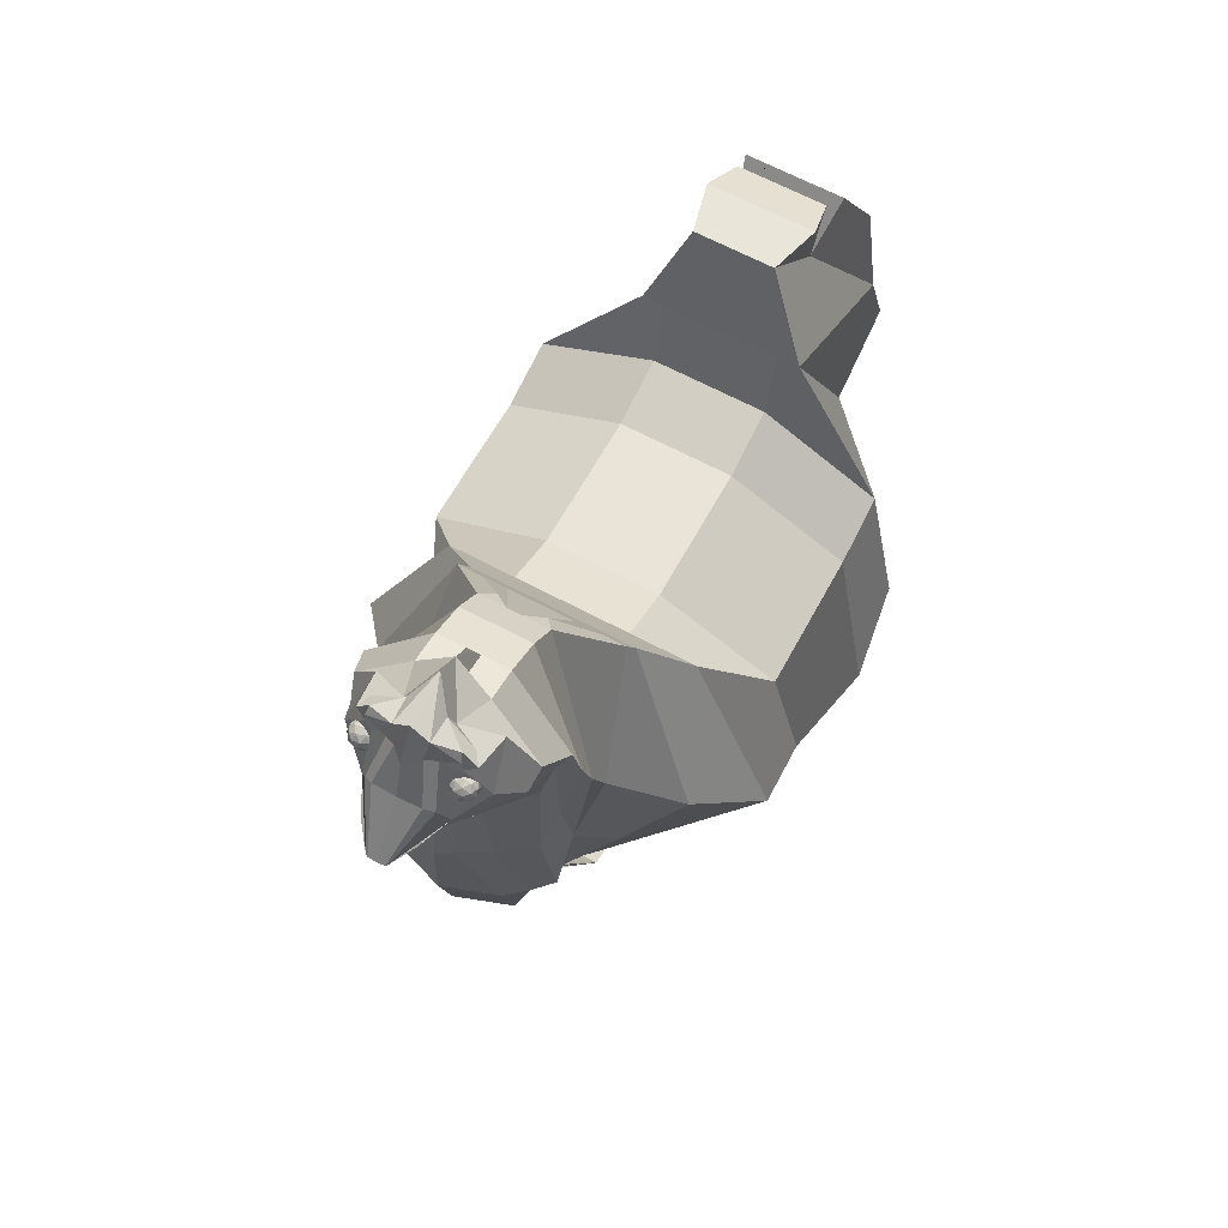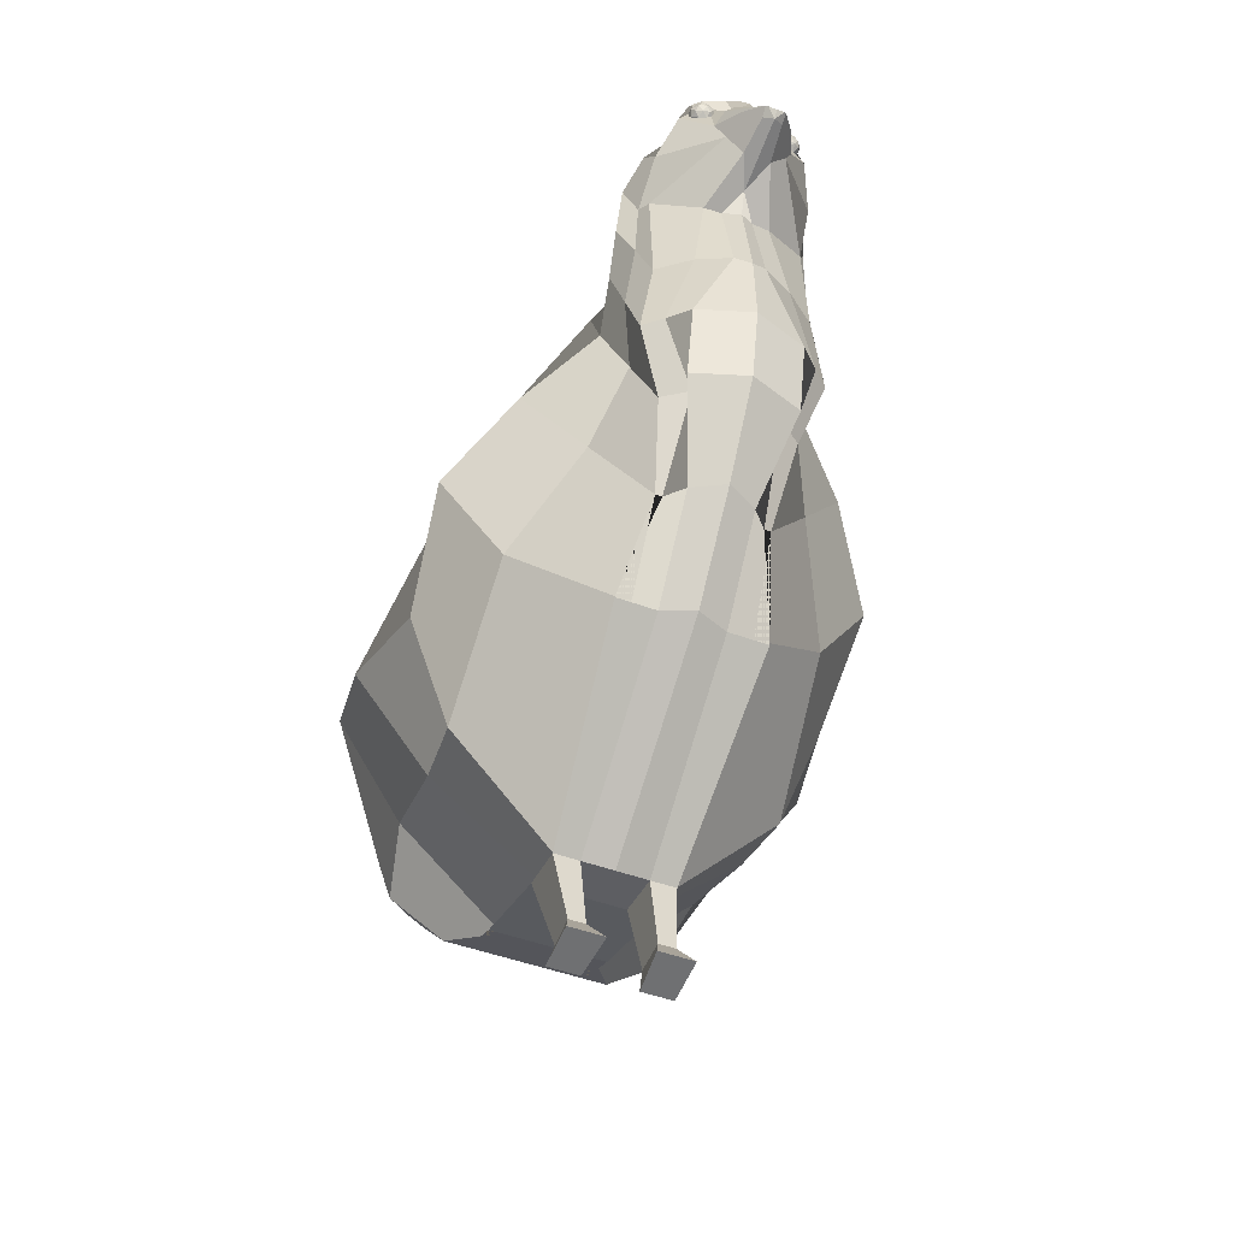
<metadata>
{"format":"obj","ext":"obj","renderer":"f3d","projection":"perspective","resolution":1024,"background":"white","views":[{"elev":65.8,"azim":28.1,"up":"+Y"},{"elev":-48.6,"azim":-22.3,"up":"+Y"}]}
</metadata>
<code>
o Icosphere
v 0.2696 4.777 1.572
v 0.3279 4.822 1.615
v 0.2474 4.822 1.641
v 0.1976 4.822 1.572
v 0.2474 4.822 1.504
v 0.3279 4.822 1.53
v 0.2919 4.894 1.641
v 0.2114 4.894 1.615
v 0.2114 4.894 1.53
v 0.2919 4.894 1.504
v 0.3416 4.894 1.572
v 0.2696 4.938 1.572
v 0.2565 4.789 1.613
v 0.3038 4.789 1.597
v 0.2908 4.816 1.637
v 0.3381 4.816 1.572
v 0.3038 4.789 1.547
v 0.2273 4.789 1.572
v 0.2142 4.816 1.613
v 0.2565 4.789 1.532
v 0.2142 4.816 1.532
v 0.2908 4.816 1.507
v 0.3462 4.858 1.597
v 0.3462 4.858 1.547
v 0.2696 4.858 1.653
v 0.3169 4.858 1.637
v 0.193 4.858 1.597
v 0.2223 4.858 1.637
v 0.2223 4.858 1.507
v 0.193 4.858 1.547
v 0.3169 4.858 1.507
v 0.2696 4.858 1.492
v 0.325 4.9 1.613
v 0.2484 4.9 1.637
v 0.2011 4.9 1.572
v 0.2484 4.9 1.507
v 0.325 4.9 1.532
v 0.2827 4.926 1.613
v 0.3119 4.926 1.572
v 0.2354 4.926 1.597
v 0.2354 4.926 1.547
v 0.2827 4.926 1.532
v 1.059 3.135 -1.505
v 0.2685 0.9651 -1.364
v 0.2685 0.7478 -0.7121
v 1.059 3.037 -1.114
v 0.3399 0.6935 -0.4067
v 1.059 3.103 -0.2655
v 0.7398 2.208 -2.03
v 0.4824 1.128 -1.717
v 0.4824 1.774 -2.238
v 0.4824 1.553 -2.115
v 0.4744 3.964 -1.614
v 0.4824 2.471 -2.347
v 0.4896 3.371 -2.615
v 0.5566 3.132 -2.619
v 0.2365 4.652 -1.704
v 0.2358 4.055 -2.211
v 0.3543 3.774 -2.772
v 0.2967 4.336 -2.456
v 0.3161 4.616 -2.021
v 0.264 4.471 -2.284
v 0.3399 1.526 0.6344
v 0.7398 3.678 0.07849
v 0.328 2.06 0.933
v 0.4824 4.04 0.2776
v 0.403 2.567 1.167
v 0.4824 4.268 0.3806
v 0.5456 3.011 1.267
v 0.205 4.679 0.6311
v 0.4742 3.545 1.294
v 0.205 4.842 0.794
v 0.4742 4.267 1.255
v 0.205 4.951 1.002
v 0.1848 4.482 1.707
v 0.205 5.005 1.192
v 0.2436 4.608 1.677
v 0.139 5.075 1.396
v 0.219 4.97 1.576
v 0.2806 5.07 1.463
v 0.2496 3.774 -2.772
v 0.3439 3.394 -2.609
v 0.3439 1.774 -2.238
v 0.3439 1.553 -2.115
v 0.178 4.055 -2.211
v 0.1696 4.336 -2.456
v 0.3439 1.128 -1.717
v 0.1428 4.594 0.5526
v 0.3439 4.268 0.3806
v 0.1843 4.616 -2.021
v 0.1582 4.471 -2.284
v 0.1332 5.011 1.553
v 0.1067 5.156 1.414
v 0.3439 2.208 -2.407
v 0.257 2.567 1.27
v 0.4414 3 1.367
v 0.3439 3.432 -1.114
v 0.3439 3.53 -1.505
v 0.1512 4.652 -1.704
v 0.1903 4.74 1.719
v 0.3439 2.471 -2.347
v 0.3439 0.9651 -1.364
v 0.3439 0.7478 -0.7121
v 0.06118 4.435 1.924
v 0.06327 4.481 1.976
v 0.3439 3.964 -1.614
v 0.2865 3.556 1.433
v 0.3439 3.678 0.07849
v 0.3439 3.497 -0.2655
v 0.3439 3.132 -2.619
v 0.3439 0.6935 -0.4067
v 0.4311 1.526 0.6344
v 0.08364 4.369 1.707
v 0.2032 4.17 1.402
v 0.3439 4.04 0.2776
v 0.2879 2.06 0.933
v 0.05314 3.774 -2.772
v 0.1915 1.774 -2.238
v 0.1915 4.055 -2.211
v 0.04023 4.679 0.6311
v 0.07416 4.616 -2.021
v 0.07791 5.011 1.602
v 0.1915 2.208 -2.407
v 0.3253 2.567 1.371
v 0.1915 3.432 -1.114
v 0.06853 4.652 -1.704
v 0.1369 4.78 1.745
v 0.1915 2.471 -2.347
v 0.04023 4.842 0.794
v 0.1915 0.9651 -1.364
v 0.1915 3.678 0.07849
v 0.1915 0.6935 -0.4067
v 0.04023 4.951 1.002
v 0.1915 4.04 0.2776
v 0.1915 3.394 -2.609
v 0.04023 5.005 1.192
v 0.1915 1.553 -2.115
v 0.06772 4.336 -2.456
v 0.1915 1.128 -1.717
v 0.1915 4.268 0.3806
v 0.04241 4.471 -2.284
v 0.3253 3.011 1.47
v 0.1915 3.53 -1.505
v 0.1915 0.7478 -0.7121
v 0.04875 4.463 1.986
v 0.1915 3.964 -1.614
v 0.09565 3.545 1.531
v 0.1915 3.497 -0.2655
v 0.1915 3.132 -2.619
v 0.1915 1.526 0.6344
v 0.09565 4.17 1.408
v 0.1915 2.06 1.037
v 0.1915 0.1916 -0.317
v 0.2894 0.1916 -0.317
v 0.2771 0.1804 -0.5188
v 0.1915 0.1804 -0.5188
v 0.1557 -0.007971 -0.4707
v 0.1316 0.0242 -0.1921
v 0.3439 0.0242 -0.1921
v 0.3439 -0.007971 -0.4707
v 1.272 2.29 -1.437
v 1.34 2.135 -0.9198
v 1.211 2.09 -0.369
v 0.8405 1.707 -1.88
v 0.583 1.688 -2.18
v 1.27 2.586 0.185
v 0.9607 3.032 0.5592
v 0.5937 3.487 0.8113
v 0.5937 3.87 0.9483
v 0.5937 4.212 1.046
v 0.5766 4.544 1.105
v 0.5123 4.708 1.278
v 0.3478 4.964 1.308
v 0.3239 5.024 1.522
v 0.2442 5.124 1.522
v 0.4551 1.667 -2.179
v 0.3028 1.667 -2.179
v 0.9493 1.358 -0.3888
v 0.9173 2.03 0.283
v 0.6351 2.522 0.7553
v 0.4937 3.005 0.9979
v 0.5684 3.419 1.115
v 0.531 3.862 1.176
v 0.495 4.352 1.144
v 0.4858 4.577 1.379
v 0.4005 4.811 1.538
v 0.2579 4.989 1.555
v 0.3968 1.608 -2.145
v 0.2444 1.608 -2.145
v 0.8805 1.595 -1.399
v 0.913 1.407 -0.8109
v 0.7877 1.403 -1.794
v 0.5303 1.617 -2.146
v 0.2557 5.072 1.555
v 0.1008 5.158 1.561
v 0.152 4.543 1.856
v -0.2696 4.777 1.572
v -0.3279 4.822 1.615
v -0.2474 4.822 1.641
v -0.1976 4.822 1.572
v -0.2474 4.822 1.504
v -0.3279 4.822 1.53
v -0.2919 4.894 1.641
v -0.2114 4.894 1.615
v -0.2114 4.894 1.53
v -0.2919 4.894 1.504
v -0.3416 4.894 1.572
v -0.2696 4.938 1.572
v -0.2565 4.789 1.613
v -0.3038 4.789 1.597
v -0.2908 4.816 1.637
v -0.3381 4.816 1.572
v -0.3038 4.789 1.547
v -0.2273 4.789 1.572
v -0.2142 4.816 1.613
v -0.2565 4.789 1.532
v -0.2142 4.816 1.532
v -0.2908 4.816 1.507
v -0.3462 4.858 1.597
v -0.3462 4.858 1.547
v -0.2696 4.858 1.653
v -0.3169 4.858 1.637
v -0.193 4.858 1.597
v -0.2223 4.858 1.637
v -0.2223 4.858 1.507
v -0.193 4.858 1.547
v -0.3169 4.858 1.507
v -0.2696 4.858 1.492
v -0.325 4.9 1.613
v -0.2484 4.9 1.637
v -0.2011 4.9 1.572
v -0.2484 4.9 1.507
v -0.325 4.9 1.532
v -0.2827 4.926 1.613
v -0.3119 4.926 1.572
v -0.2354 4.926 1.597
v -0.2354 4.926 1.547
v -0.2827 4.926 1.532
v -1.059 3.135 -1.505
v -0.2685 0.9651 -1.364
v -0.2685 0.7478 -0.7121
v -1.059 3.037 -1.114
v -0.3399 0.6935 -0.4067
v -1.059 3.103 -0.2655
v -0.7398 2.208 -2.03
v -0.4824 1.128 -1.717
v -0.4824 1.774 -2.238
v -0.4824 1.553 -2.115
v -0.4744 3.964 -1.614
v -0.4824 2.471 -2.347
v -0.4896 3.371 -2.615
v -0.5566 3.132 -2.619
v -0.2365 4.652 -1.704
v -0.2358 4.055 -2.211
v -0.3543 3.774 -2.772
v -0.2967 4.336 -2.456
v -0.3161 4.616 -2.021
v -0.264 4.471 -2.284
v -0.3399 1.526 0.6344
v -0.7398 3.678 0.07849
v -0.328 2.06 0.933
v -0.4824 4.04 0.2776
v -0.403 2.567 1.167
v -0.4824 4.268 0.3806
v -0.5456 3.011 1.267
v -0.205 4.679 0.6311
v -0.4742 3.545 1.294
v -0.205 4.842 0.794
v -0.4742 4.267 1.255
v -0.205 4.951 1.002
v -0.1848 4.482 1.707
v -0.205 5.005 1.192
v -0.2436 4.608 1.677
v -0.139 5.075 1.396
v -0.219 4.97 1.576
v -0.2806 5.07 1.463
v 0 4.442 1.944
v 0 3.53 -1.505
v 0 0.9651 -1.364
v 0 0.7478 -0.7121
v 0 3.432 -1.114
v 0 0.6935 -0.4067
v 0 3.497 -0.2655
v 0 2.208 -2.407
v 0 1.128 -1.717
v 0 1.774 -2.238
v 0 1.553 -2.115
v 0 3.964 -1.614
v 0 2.471 -2.347
v 0 3.394 -2.609
v 0 3.132 -2.619
v 0 4.652 -1.704
v 0 4.055 -2.211
v 0 3.774 -2.772
v 0 4.336 -2.456
v 0 4.616 -2.021
v 0 4.471 -2.284
v 0 1.526 0.7112
v 0 3.678 0.07849
v 0 2.06 1.141
v 0 4.04 0.2776
v 0 2.567 1.482
v 0 4.268 0.3806
v 0 3.011 1.581
v 0 4.679 0.6311
v 0 3.494 1.567
v 0 4.842 0.794
v 0 4.118 1.474
v 0 4.951 1.002
v 0 4.396 1.485
v 0 5.18 1.142
v 0 4.782 1.751
v 0 5.289 1.274
v 0 5.011 1.677
v 0 5.191 1.463
v 0 4.415 1.951
v 0 4.459 1.989
v -0.2496 3.774 -2.772
v -0.3439 3.394 -2.609
v -0.3439 1.774 -2.238
v -0.3439 1.553 -2.115
v -0.178 4.055 -2.211
v -0.1696 4.336 -2.456
v -0.3439 1.128 -1.717
v -0.1428 4.594 0.5526
v -0.3439 4.268 0.3806
v -0.1843 4.616 -2.021
v -0.1582 4.471 -2.284
v -0.1332 5.011 1.553
v -0.1067 5.156 1.414
v -0.3439 2.208 -2.407
v -0.257 2.567 1.27
v -0.4414 3 1.367
v -0.3439 3.432 -1.114
v -0.3439 3.53 -1.505
v -0.1512 4.652 -1.704
v -0.1903 4.74 1.719
v -0.3439 2.471 -2.347
v -0.3439 0.9651 -1.364
v -0.3439 0.7478 -0.7121
v -0.06118 4.435 1.924
v -0.06327 4.481 1.976
v -0.3439 3.964 -1.614
v -0.2865 3.556 1.433
v -0.3439 3.678 0.07849
v -0.3439 3.497 -0.2655
v -0.3439 3.132 -2.619
v -0.3439 0.6935 -0.4067
v -0.4311 1.526 0.6344
v -0.08364 4.369 1.707
v -0.2032 4.17 1.402
v -0.3439 4.04 0.2776
v -0.2879 2.06 0.933
v -0.05314 3.774 -2.772
v -0.1915 1.774 -2.238
v -0.1915 4.055 -2.211
v -0.04023 4.679 0.6311
v -0.07416 4.616 -2.021
v -0.07791 5.011 1.602
v -0.1915 2.208 -2.407
v -0.3253 2.567 1.371
v -0.1915 3.432 -1.114
v -0.06853 4.652 -1.704
v -0.1369 4.78 1.745
v -0.1915 2.471 -2.347
v -0.04023 4.842 0.794
v -0.1915 0.9651 -1.364
v -0.1915 3.678 0.07849
v -0.1915 0.6935 -0.4067
v 0 4.289 1.523
v -0.04023 4.951 1.002
v -0.1915 4.04 0.2776
v -0.1915 3.394 -2.609
v -0.04023 5.005 1.192
v -0.1915 1.553 -2.115
v -0.06772 4.336 -2.456
v -0.1915 1.128 -1.717
v -0.1915 4.268 0.3806
v -0.04241 4.471 -2.284
v -0.3253 3.011 1.47
v -0.1915 3.53 -1.505
v -0.1915 0.7478 -0.7121
v -0.04875 4.463 1.986
v -0.1915 3.964 -1.614
v -0.09565 3.545 1.531
v -0.1915 3.497 -0.2655
v -0.1915 3.132 -2.619
v -0.1915 1.526 0.6344
v -0.09565 4.17 1.408
v -0.1915 2.06 1.037
v -0.1915 0.1916 -0.317
v -0.2894 0.1916 -0.317
v -0.2771 0.1804 -0.5188
v -0.1915 0.1804 -0.5188
v -0.1557 -0.007971 -0.4707
v -0.1316 0.0242 -0.1921
v -0.3439 0.0242 -0.1921
v -0.3439 -0.007971 -0.4707
v -1.272 2.29 -1.437
v -1.34 2.135 -0.9198
v -1.211 2.09 -0.369
v -0.8405 1.707 -1.88
v -0.583 1.688 -2.18
v -1.27 2.586 0.185
v -0.9607 3.032 0.5592
v -0.5937 3.487 0.8113
v -0.5937 3.87 0.9483
v -0.5937 4.212 1.046
v -0.5766 4.544 1.105
v -0.5123 4.708 1.278
v -0.3478 4.964 1.308
v -0.3239 5.024 1.522
v 0 1.667 -2.179
v 0 5.167 1.522
v -0.2442 5.124 1.522
v -0.4551 1.667 -2.179
v -0.3028 1.667 -2.179
v -0.9493 1.358 -0.3888
v -0.9173 2.03 0.283
v -0.6351 2.522 0.7553
v -0.4937 3.005 0.9979
v -0.5684 3.419 1.115
v -0.531 3.862 1.176
v -0.495 4.352 1.144
v -0.4858 4.577 1.379
v -0.4005 4.811 1.538
v -0.2579 4.989 1.555
v 0 5.235 1.556
v -0.3968 1.608 -2.145
v -0.2444 1.608 -2.145
v -0.8805 1.595 -1.399
v -0.913 1.407 -0.8109
v -0.7877 1.403 -1.794
v -0.5303 1.617 -2.146
v 0 1.608 -2.145
v -0.2557 5.072 1.555
v -0.1008 5.158 1.561
v -0.152 4.543 1.856
f 1 14 13
f 2 14 16
f 1 13 18
f 1 18 20
f 1 20 17
f 2 16 23
f 3 15 25
f 4 19 27
f 5 21 29
f 6 22 31
f 2 23 26
f 3 25 28
f 4 27 30
f 5 29 32
f 6 31 24
f 7 33 38
f 8 34 40
f 9 35 41
f 10 36 42
f 11 37 39
f 39 42 12
f 39 37 42
f 37 10 42
f 42 41 12
f 42 36 41
f 36 9 41
f 41 40 12
f 41 35 40
f 35 8 40
f 40 38 12
f 40 34 38
f 34 7 38
f 38 39 12
f 38 33 39
f 33 11 39
f 24 37 11
f 24 31 37
f 31 10 37
f 32 36 10
f 32 29 36
f 29 9 36
f 30 35 9
f 30 27 35
f 27 8 35
f 28 34 8
f 28 25 34
f 25 7 34
f 26 33 7
f 26 23 33
f 23 11 33
f 31 32 10
f 31 22 32
f 22 5 32
f 29 30 9
f 29 21 30
f 21 4 30
f 27 28 8
f 27 19 28
f 19 3 28
f 25 26 7
f 25 15 26
f 15 2 26
f 23 24 11
f 23 16 24
f 16 6 24
f 17 22 6
f 17 20 22
f 20 5 22
f 20 21 5
f 20 18 21
f 18 4 21
f 18 19 4
f 18 13 19
f 13 3 19
f 16 17 6
f 16 14 17
f 14 1 17
f 13 15 3
f 13 14 15
f 14 2 15
f 197 209 210
f 198 212 210
f 197 214 209
f 197 216 214
f 197 213 216
f 198 219 212
f 199 221 211
f 200 223 215
f 201 225 217
f 202 227 218
f 198 222 219
f 199 224 221
f 200 226 223
f 201 228 225
f 202 220 227
f 203 234 229
f 204 236 230
f 205 237 231
f 206 238 232
f 207 235 233
f 235 208 238
f 235 238 233
f 233 238 206
f 238 208 237
f 238 237 232
f 232 237 205
f 237 208 236
f 237 236 231
f 231 236 204
f 236 208 234
f 236 234 230
f 230 234 203
f 234 208 235
f 234 235 229
f 229 235 207
f 220 207 233
f 220 233 227
f 227 233 206
f 228 206 232
f 228 232 225
f 225 232 205
f 226 205 231
f 226 231 223
f 223 231 204
f 224 204 230
f 224 230 221
f 221 230 203
f 222 203 229
f 222 229 219
f 219 229 207
f 227 206 228
f 227 228 218
f 218 228 201
f 225 205 226
f 225 226 217
f 217 226 200
f 223 204 224
f 223 224 215
f 215 224 199
f 221 203 222
f 221 222 211
f 211 222 198
f 219 207 220
f 219 220 212
f 212 220 202
f 213 202 218
f 213 218 216
f 216 218 201
f 216 201 217
f 216 217 214
f 214 217 200
f 214 200 215
f 214 215 209
f 209 215 199
f 212 202 213
f 212 213 210
f 210 213 197
f 209 199 211
f 209 211 210
f 210 211 198
f 191 190 44 45
f 178 191 45 47
f 190 192 50 44
f 192 193 52 50
f 43 53 54 49
f 53 55 56 54
f 163 166 64 48
f 166 167 66 64
f 167 168 68 66
f 168 169 70 68
f 169 170 72 70
f 170 171 74 72
f 171 172 76 74
f 172 173 78 76
f 173 174 80 78
f 177 118 286 413
f 138 119 293 295
f 139 137 287 285
f 140 120 305 303
f 118 123 284 286
f 142 124 302 304
f 143 125 281 278
f 122 127 312 314
f 123 128 289 284
f 120 129 307 305
f 144 130 279 280
f 146 143 278 288
f 147 142 304 306
f 148 131 299 283
f 149 135 290 291
f 150 132 282 298
f 128 149 291 289
f 129 133 309 307
f 132 144 280 282
f 151 147 306 308
f 131 134 301 299
f 125 148 283 281
f 152 150 298 300
f 130 139 285 279
f 134 140 303 301
f 124 152 300 302
f 67 65 116 95
f 66 68 89 115
f 44 50 87 102
f 75 73 114 113
f 65 63 112 116
f 46 48 109 97
f 64 66 115 108
f 73 71 107 114
f 47 45 103 111
f 54 56 110 101
f 63 47 111 112
f 56 55 82 110
f 48 64 108 109
f 71 69 96 107
f 53 43 98 106
f 45 44 102 103
f 49 54 101 94
f 43 46 97 98
f 69 67 95 96
f 51 49 94 83
f 68 70 88 89
f 50 52 84 87
f 60 58 85 86
f 165 51 83 176
f 95 116 152 124
f 115 89 140 134
f 102 87 139 130
f 113 114 151 370
f 116 112 150 152
f 97 109 148 125
f 108 115 134 131
f 114 107 147 151
f 101 110 149 128
f 112 111 132 150
f 110 82 135 149
f 109 108 131 148
f 107 96 142 147
f 106 98 143 146
f 103 102 130 144
f 94 101 128 123
f 92 100 127 122
f 98 97 125 143
f 96 95 124 142
f 83 94 123 118
f 89 88 120 140
f 87 84 137 139
f 86 85 119 138
f 176 83 118 177
f 188 176 177 189
f 193 165 176 188
f 80 174 175 93
f 189 177 413 435
f 184 185 172 171
f 183 184 171 170
f 182 183 170 169
f 181 182 169 168
f 180 181 168 167
f 179 180 167 166
f 178 179 166 163
f 49 51 165 164
f 43 49 164 161
f 48 46 162 163
f 46 43 161 162
f 47 63 179 178
f 63 65 180 179
f 65 67 181 180
f 67 69 182 181
f 69 71 183 182
f 71 73 184 183
f 73 75 185 184
f 75 77 186 185
f 77 79 187 186
f 137 189 435 287
f 52 193 188 84
f 84 188 189 137
f 80 93 78
f 164 165 193 192
f 161 164 192 190
f 163 162 191 178
f 162 161 190 191
f 72 74 133 129
f 70 72 129 120
f 88 70 120
f 196 105 77
f 432 241 240 431
f 418 243 241 432
f 431 240 246 433
f 433 246 248 434
f 239 245 250 249
f 249 250 252 251
f 401 244 260 404
f 404 260 262 405
f 405 262 264 406
f 406 264 266 407
f 407 266 268 408
f 408 268 270 409
f 409 270 272 410
f 410 272 274 411
f 411 274 276 412
f 417 413 286 355
f 376 295 293 356
f 377 285 287 375
f 378 303 305 357
f 355 286 284 360
f 380 304 302 361
f 381 278 281 362
f 359 314 312 364
f 360 284 289 365
f 357 305 307 366
f 382 280 279 367
f 384 288 278 381
f 385 306 304 380
f 386 283 299 368
f 387 291 290 373
f 388 298 282 369
f 316 310 370
f 365 289 291 387
f 366 307 309 371
f 369 282 280 382
f 389 308 306 385
f 368 299 301 372
f 362 281 283 386
f 390 300 298 388
f 367 279 285 377
f 372 301 303 378
f 361 302 300 390
f 263 332 353 261
f 262 352 326 264
f 240 339 324 246
f 271 350 351 269
f 261 353 349 259
f 242 334 346 244
f 260 345 352 262
f 269 351 344 267
f 243 348 340 241
f 250 338 347 252
f 259 349 348 243
f 252 347 319 251
f 244 346 345 260
f 267 344 333 265
f 249 343 335 239
f 241 340 339 240
f 245 331 338 250
f 239 335 334 242
f 265 333 332 263
f 247 320 331 245
f 264 326 325 266
f 246 324 321 248
f 256 323 322 254
f 403 416 320 247
f 332 361 390 353
f 352 372 378 326
f 339 367 377 324
f 350 370 389 351
f 353 390 388 349
f 334 362 386 346
f 345 368 372 352
f 351 389 385 344
f 338 365 387 347
f 349 388 369 348
f 347 387 373 319
f 346 386 368 345
f 344 385 380 333
f 343 384 381 335
f 340 382 367 339
f 331 360 365 338
f 329 359 364 337
f 335 381 362 334
f 333 380 361 332
f 320 355 360 331
f 326 378 357 325
f 324 377 375 321
f 323 376 356 322
f 416 417 355 320
f 429 430 417 416
f 434 429 416 403
f 276 330 415 412
f 430 435 413 417
f 424 409 410 425
f 423 408 409 424
f 422 407 408 423
f 421 406 407 422
f 420 405 406 421
f 419 404 405 420
f 418 401 404 419
f 245 402 403 247
f 239 399 402 245
f 244 401 400 242
f 242 400 399 239
f 243 418 419 259
f 259 419 420 261
f 261 420 421 263
f 263 421 422 265
f 265 422 423 267
f 267 423 424 269
f 269 424 425 271
f 271 425 426 273
f 273 426 427 275
f 375 287 435 430
f 248 321 429 434
f 321 375 430 429
f 276 274 330
f 402 433 434 403
f 399 431 433 402
f 401 418 432 400
f 400 432 431 399
f 268 366 371 270
f 266 357 366 268
f 325 357 266
f 438 273 342
f 428 195 122 314
f 93 175 195
f 175 194 195
f 133 136 311 309
f 370 151 308 310
f 79 77 100 92
f 187 79 92 194
f 194 92 122 195
f 195 313 93
f 313 311 78 93
f 186 187 174 173
f 185 186 173 172
f 174 187 194 175
f 315 313 195 428 414
f 76 78 311 136
f 74 76 136 133
f 428 314 359 437
f 330 437 415
f 415 437 436
f 371 309 311 374
f 370 310 308 389
f 275 329 337 273
f 427 436 329 275
f 436 437 359 329
f 437 330 313
f 313 330 274 311
f 426 411 412 427
f 425 410 411 426
f 412 415 436 427
f 315 414 428 437 313
f 272 374 311 274
f 270 371 374 272
f 53 57 58 55
f 58 60 59 55
f 57 61 62 58
f 135 117 294 290
f 141 121 296 297
f 119 141 297 293
f 121 126 292 296
f 145 316 317
f 127 145 317 312
f 126 146 288 292
f 117 138 295 294
f 59 60 86 81
f 57 53 106 99
f 77 75 113 104 105 196
f 77 277 105 100
f 61 57 99 90
f 58 62 91 85
f 62 61 90 91
f 55 59 81 82
f 81 86 138 117
f 99 106 146 126
f 104 113 370 316
f 100 105 145 127
f 105 104 316 145
f 90 99 126 121
f 85 91 141 119
f 91 90 121 141
f 82 81 117 135
f 144 132 153 156
f 154 155 160 159
f 132 111 154 153
f 111 103 155 154
f 103 144 156 155
f 157 158 159 160
f 156 153 158 157
f 155 156 157 160
f 153 154 159 158
f 249 251 254 253
f 254 251 255 256
f 253 254 258 257
f 373 290 294 354
f 379 297 296 358
f 356 293 297 379
f 358 296 292 363
f 383 317 316
f 364 312 317 383
f 363 292 288 384
f 354 294 295 376
f 255 318 323 256
f 253 336 343 249
f 273 438 342 341 350 271
f 273 337 342 277
f 257 327 336 253
f 254 322 328 258
f 258 328 327 257
f 251 319 318 255
f 318 354 376 323
f 336 363 384 343
f 341 316 370 350
f 337 364 383 342
f 342 383 316 341
f 327 358 363 336
f 322 356 379 328
f 328 379 358 327
f 319 373 354 318
f 382 394 391 369
f 392 397 398 393
f 369 391 392 348
f 348 392 393 340
f 340 393 394 382
f 395 398 397 396
f 394 395 396 391
f 393 398 395 394
f 391 396 397 392

</code>
